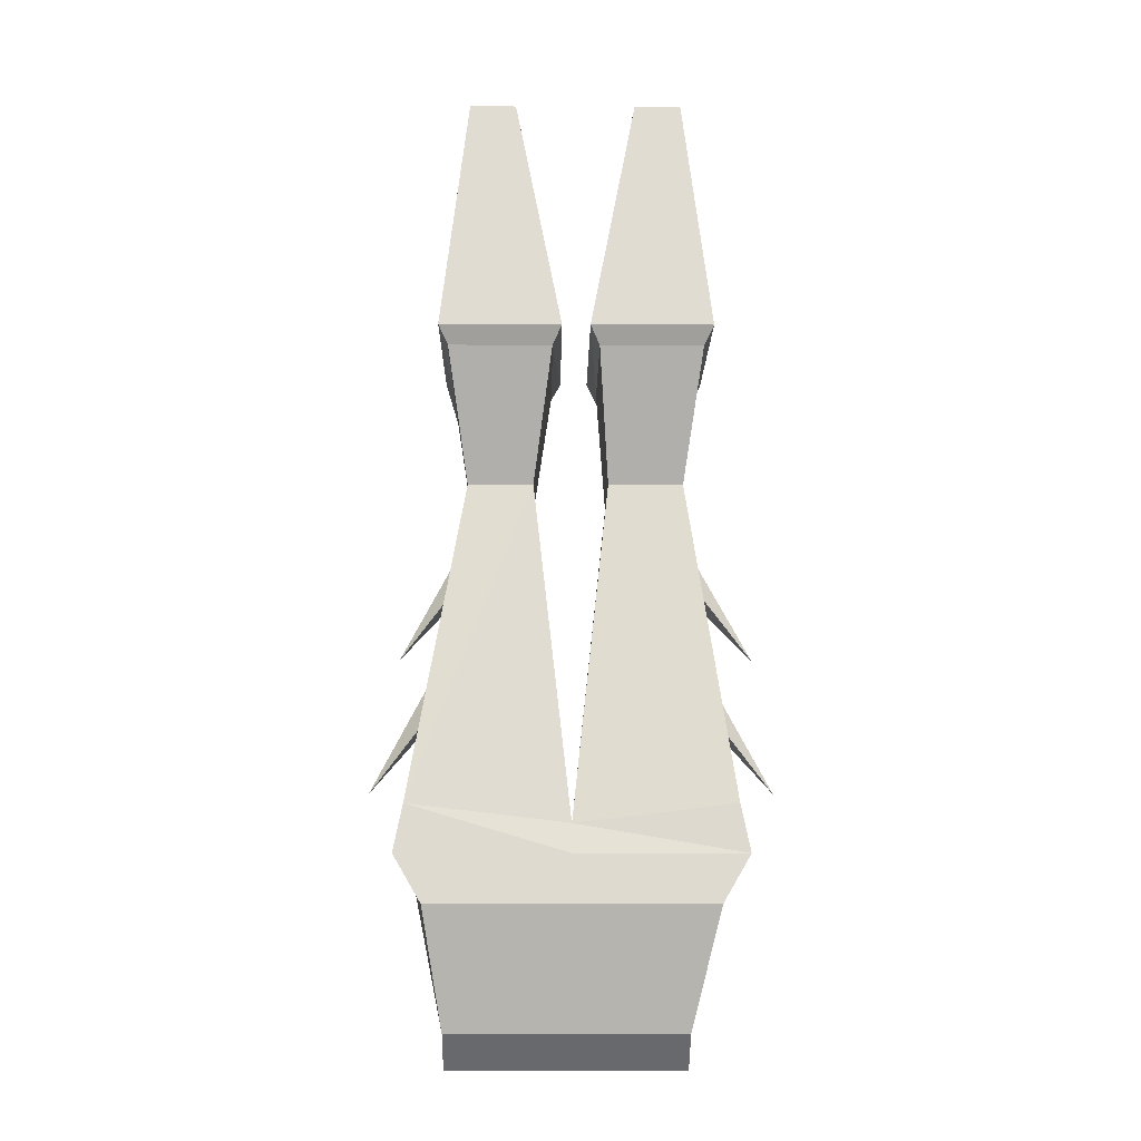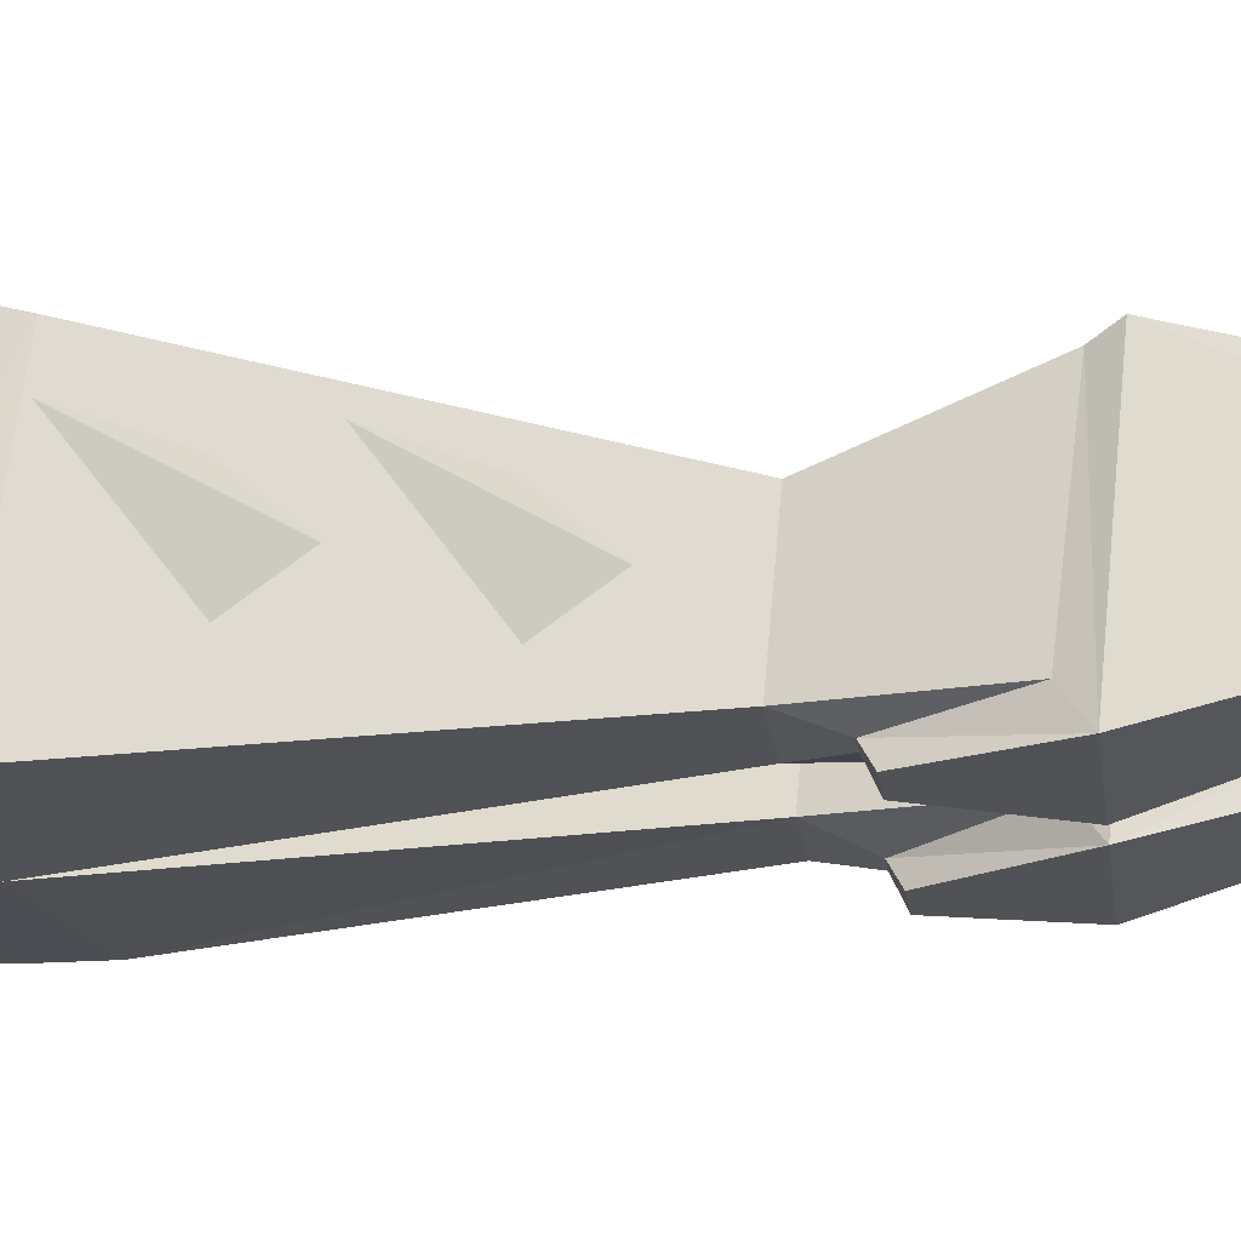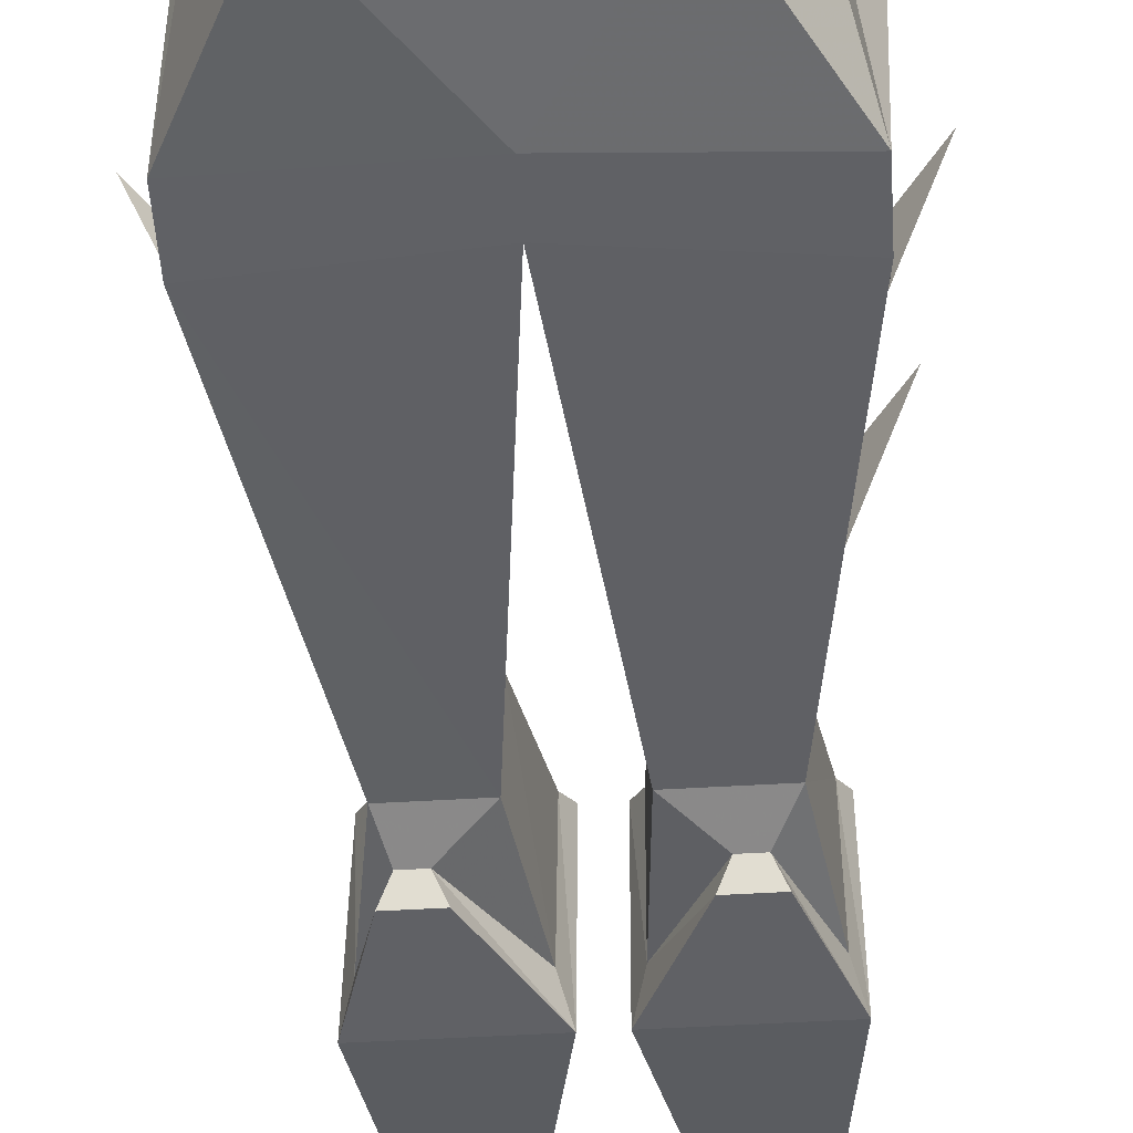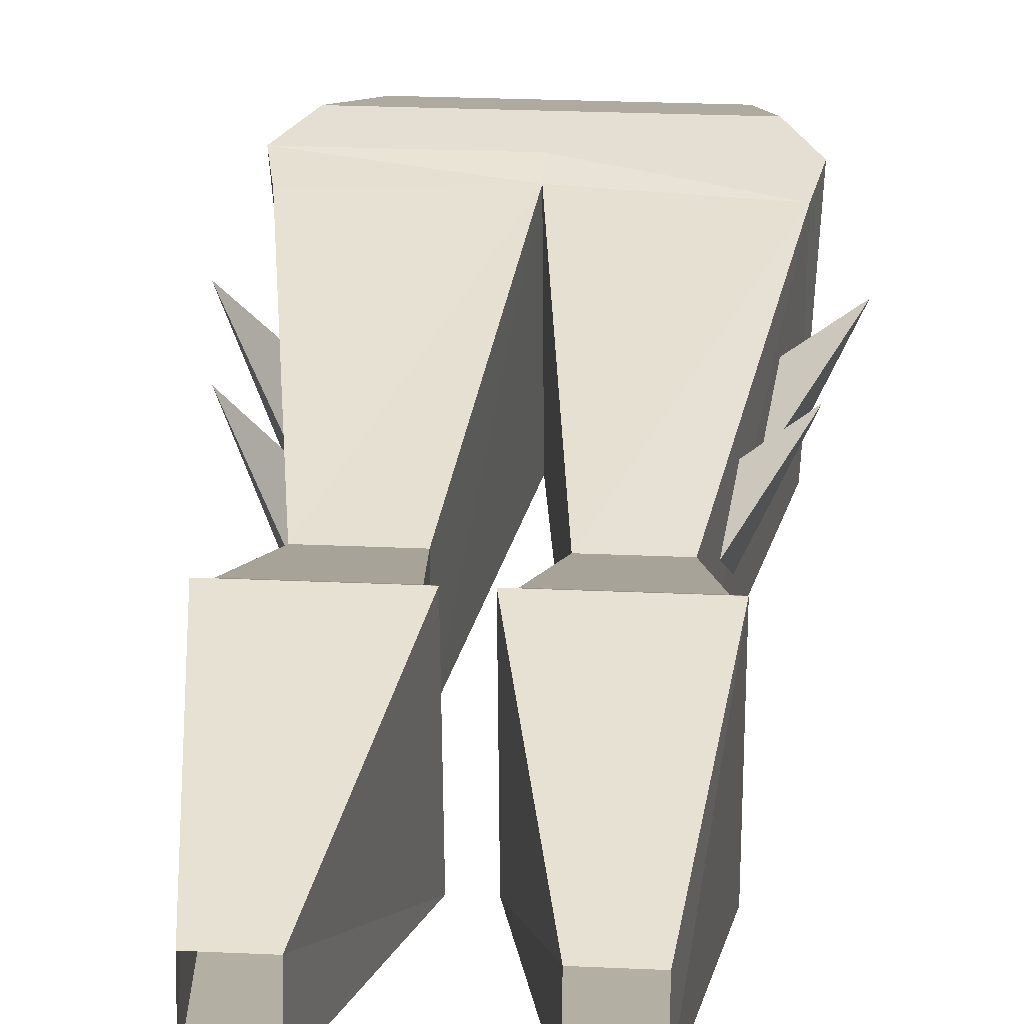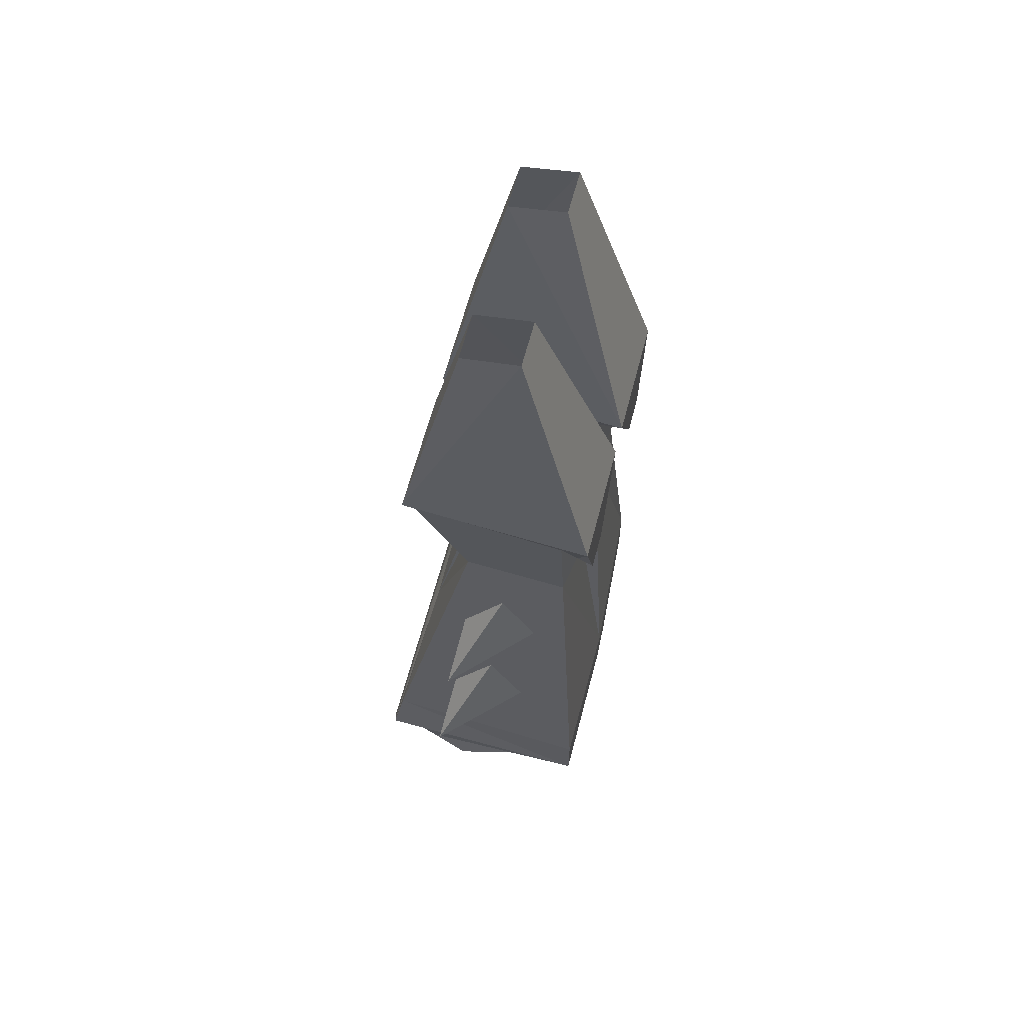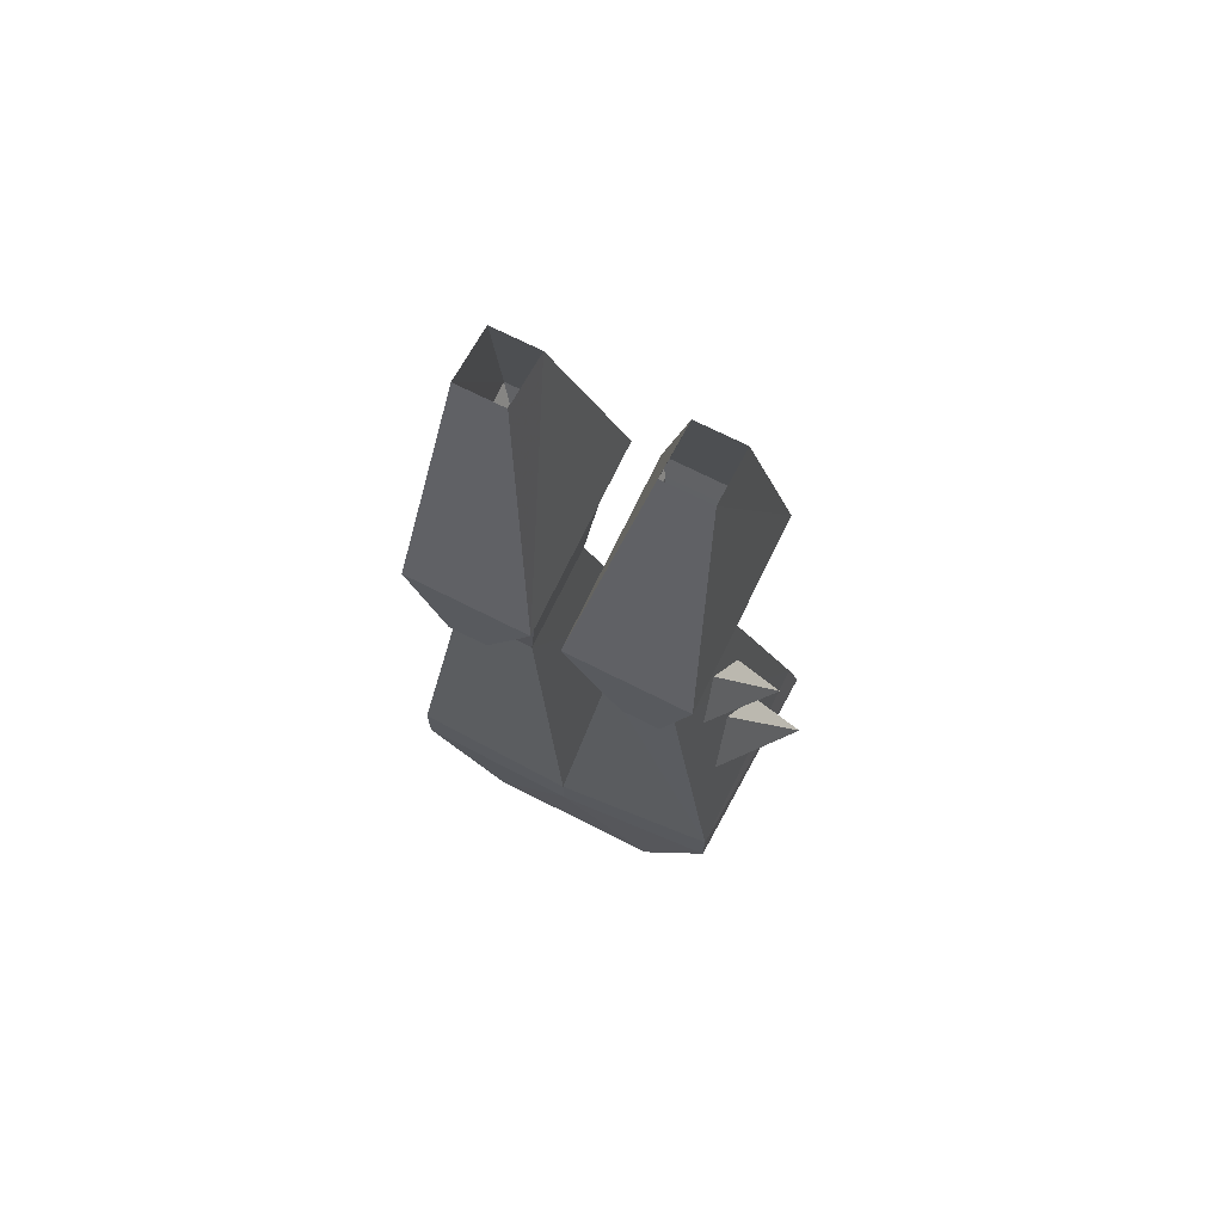
<metadata>
{"format":"obj","ext":"obj","renderer":"f3d","projection":"perspective","resolution":1024,"background":"white","views":[{"elev":-7.7,"azim":-0.8,"up":"+Y"},{"elev":-20.7,"azim":97.3,"up":"+Z"},{"elev":-49.4,"azim":3.8,"up":"+Z"},{"elev":26.3,"azim":-175.9,"up":"+Z"},{"elev":61.9,"azim":104.5,"up":"+Y"},{"elev":71.9,"azim":-153.3,"up":"+Y"}]}
</metadata>
<code>
v 0.1172 -0.6641 0.03125
v 0.1641 -0.7266 0.03906
v 0.1094 -0.6172 -0.007812
v 0.1172 -0.6641 -0.03906
v 0.07031 -0.9453 -0.0625
v 0.09375 -0.9141 0.07031
v 0.09375 -0.9453 0.03906
v -0.1016 -0.9453 0.03906
v -0.07812 -0.9453 -0.0625
v -0.07812 -0.9141 -0.07812
v 0.07031 -0.9141 -0.07812
v 0.1328 -0.8047 -0.08594
v 0.1172 -0.8125 0.1016
v -0.1016 -0.9141 0.07031
v -0.1328 -0.8047 -0.07812
v 0 -0.8125 -0.08594
v 0 -0.7734 -0.08594
v 0.1328 -0.7578 -0.08594
v 0.1328 -0.7344 0.08594
v 0.1406 -0.7734 0.09375
v 0 -0.7734 0.09375
v -0.1172 -0.8125 0.1016
v -0.1406 -0.7734 0.09375
v -0.1328 -0.7578 -0.07812
v -0.1328 -0.7344 0.08594
v -0.08594 -0.4766 -0.0625
v -0.03125 -0.4766 -0.0625
v -0.03125 -0.4688 0.02344
v 0 -0.75 0.08594
v 0.03125 -0.4766 -0.0625
v 0.09375 -0.4766 -0.0625
v 0.09375 -0.4688 0.02344
v -0.08594 -0.4688 0.02344
v -0.1016 -0.3594 0.0625
v -0.1016 -0.375 -0.0625
v -0.07812 -0.4453 -0.07031
v -0.0625 -0.4453 -0.07031
v -0.01562 -0.375 -0.0625
v -0.01562 -0.3594 0.0625
v 0.03125 -0.4688 0.02344
v 0.02344 -0.375 -0.0625
v 0.0625 -0.4453 -0.07031
v 0.07812 -0.4453 -0.07031
v 0.1094 -0.375 -0.0625
v 0.1094 -0.3594 0.0625
v 0.02344 -0.3594 0.0625
v 0.01562 -0.3438 0.07031
v 0.01562 -0.3594 -0.08594
v 0.05469 -0.4375 -0.08594
v 0.08594 -0.4375 -0.08594
v 0.1172 -0.3594 -0.08594
v 0.1172 -0.3438 0.07031
v 0.05469 -0.1328 -0.02344
v 0.09375 -0.1328 -0.02344
v 0.05469 -0.1406 0.02344
v 0.09375 -0.1406 0.02344
v -0.007812 -0.3594 -0.08594
v -0.007812 -0.3438 0.07031
v -0.1094 -0.3438 0.07031
v -0.1094 -0.3594 -0.08594
v -0.08594 -0.4375 -0.08594
v -0.05469 -0.4375 -0.08594
v -0.08594 -0.1328 -0.02344
v -0.04688 -0.1328 -0.02344
v -0.08594 -0.1406 0.02344
v -0.04688 -0.1406 0.02344
v 0.1016 -0.5547 0.02344
v 0.1484 -0.6172 0.03125
v 0.09375 -0.5078 -0.01562
v 0.1016 -0.5547 -0.04688
v -0.1094 -0.6172 -0.007812
v -0.1641 -0.7266 0.03906
v -0.1172 -0.6641 0.03125
v -0.1172 -0.6641 -0.03906
v -0.08594 -0.5078 -0.01562
v -0.1406 -0.6172 0.03125
v -0.09375 -0.5547 0.02344
v -0.09375 -0.5547 -0.04688
f 1 2 3
f 3 2 4
f 4 2 1
f 6 11 12
f 6 12 13
f 6 13 14
f 10 14 15
f 10 15 16
f 10 16 11
f 11 16 12
f 12 20 13
f 13 20 21
f 13 21 22
f 13 22 14
f 14 22 15
f 15 22 23
f 21 23 22
f 24 25 26
f 24 26 27
f 24 27 17
f 17 27 28
f 17 28 29
f 17 29 30
f 17 30 31
f 17 31 18
f 18 31 32
f 18 32 19
f 19 32 29
f 25 29 28
f 25 28 33
f 25 33 26
f 32 40 29
f 29 40 30
f 41 46 41
f 41 46 46
f 41 48 48
f 46 47 47
f 47 47 47
f 44 51 51
f 45 52 52
f 53 54 51
f 53 51 48
f 53 48 55
f 55 48 47
f 55 47 56
f 56 47 52
f 56 52 54
f 54 52 51
f 50 49 48
f 50 48 51
f 39 38 38
f 39 38 39
f 35 60 60
f 38 57 57
f 59 59 34
f 58 58 39
f 60 63 64
f 60 64 57
f 60 57 62
f 60 62 61
f 63 60 59
f 63 59 65
f 65 59 58
f 65 58 66
f 66 58 57
f 66 57 64
f 67 68 69
f 69 68 70
f 70 68 67
f 71 72 73
f 73 72 74
f 74 72 71
f 75 76 77
f 77 76 78
f 78 76 75
f 5 6 7
f 5 7 8
f 5 8 9
f 5 9 10
f 5 10 11
f 5 11 6
f 6 14 7
f 7 14 8
f 8 14 9
f 9 14 10
f 12 16 17
f 12 17 18
f 12 18 19
f 12 19 20
f 15 23 24
f 15 24 17
f 15 17 16
f 23 21 25
f 23 25 24
f 19 29 20
f 20 29 21
f 21 29 25
f 26 33 34
f 26 34 35
f 26 35 36
f 26 36 27
f 27 36 37
f 27 37 38
f 27 38 28
f 28 38 39
f 28 39 34
f 28 34 33
f 30 40 41
f 30 41 42
f 30 42 31
f 31 42 43
f 31 43 44
f 31 44 45
f 31 45 32
f 32 45 40
f 40 45 46
f 40 46 41
f 41 46 47
f 41 47 48
f 41 48 49
f 41 49 42
f 42 49 43
f 43 49 50
f 43 50 51
f 43 51 44
f 44 51 45
f 45 51 52
f 45 52 46
f 46 52 47
f 39 38 57
f 39 57 58
f 39 58 34
f 34 58 59
f 34 59 35
f 35 59 60
f 35 60 61
f 35 61 36
f 36 61 37
f 37 61 62
f 37 62 57
f 37 57 38

</code>
